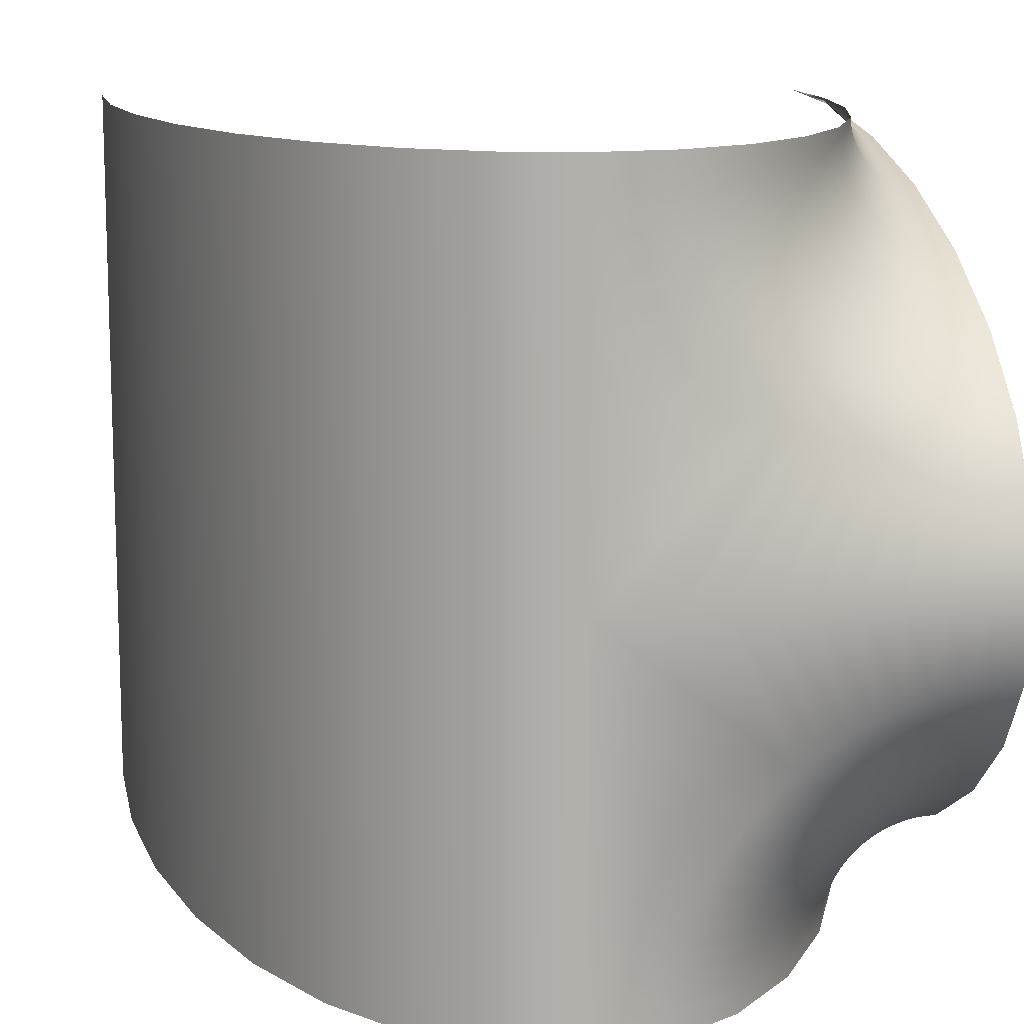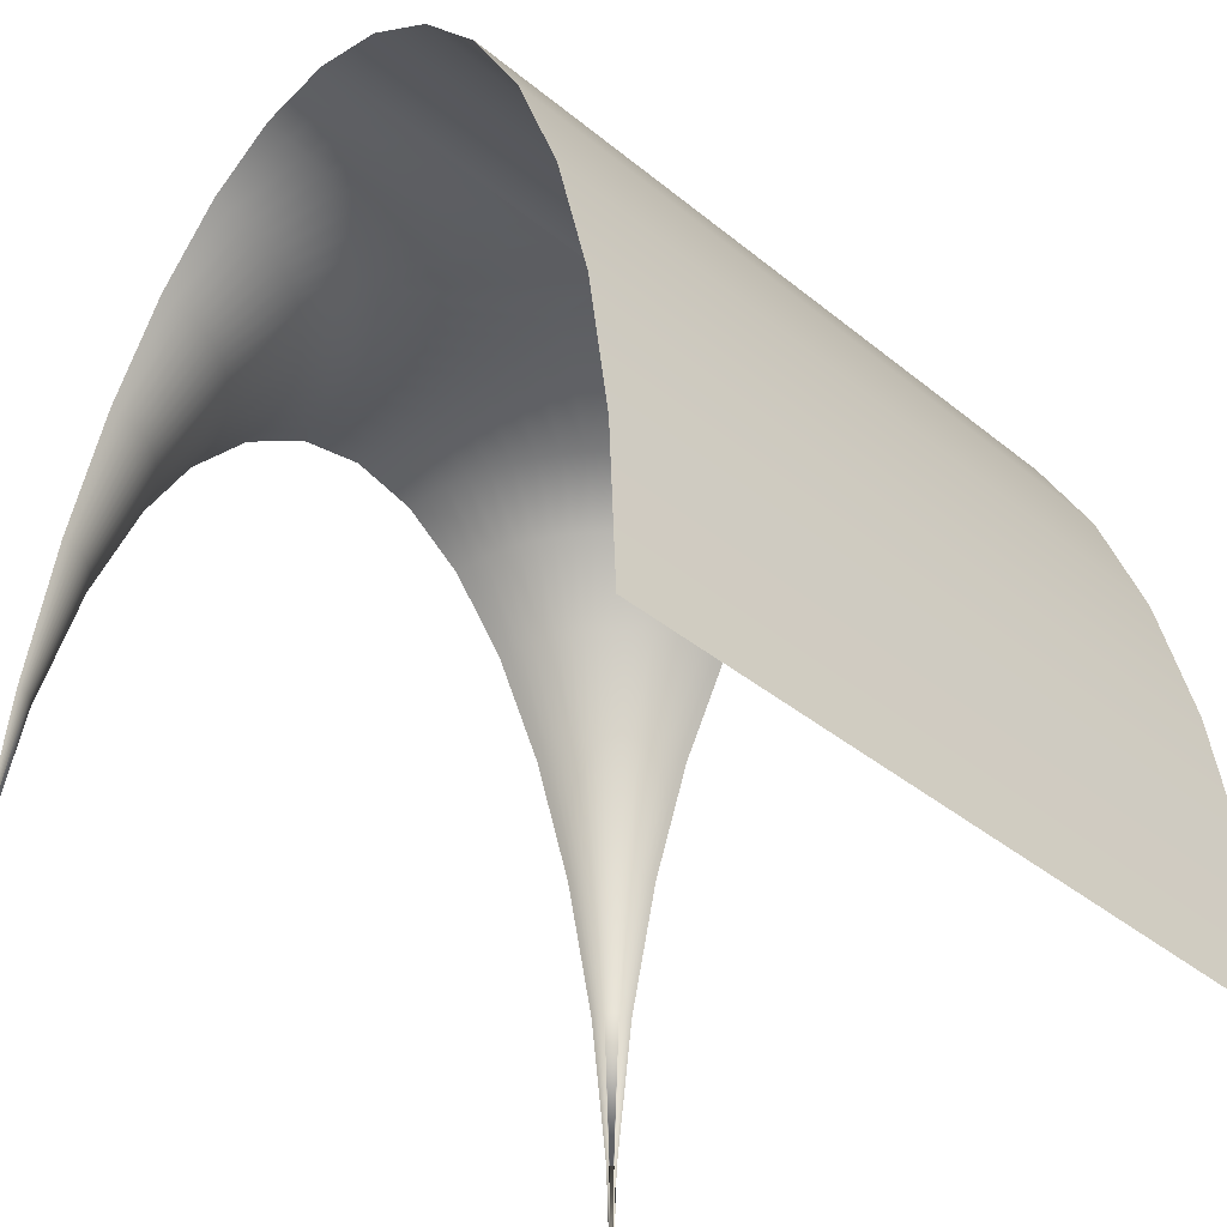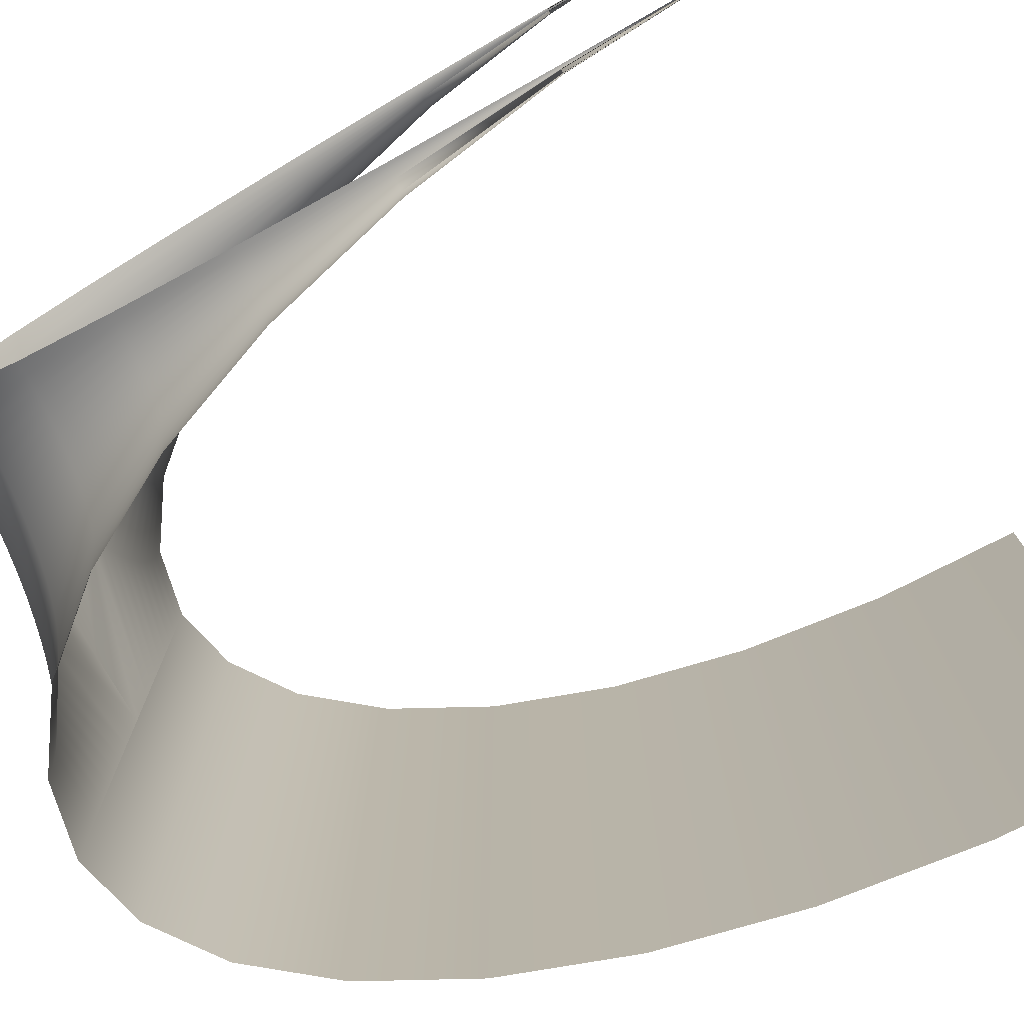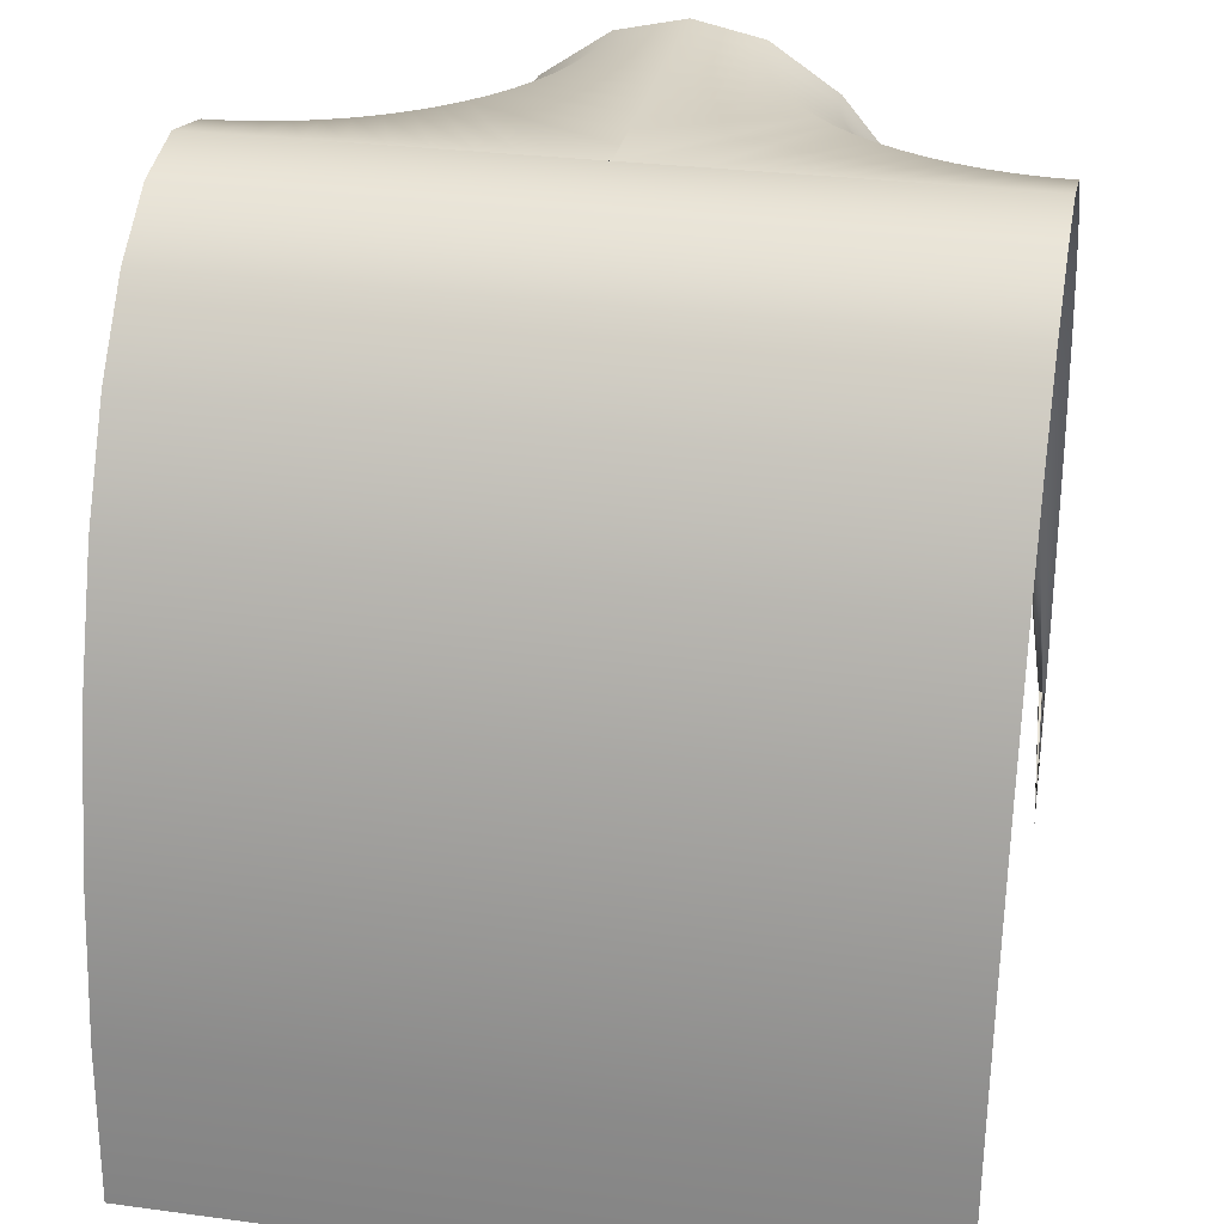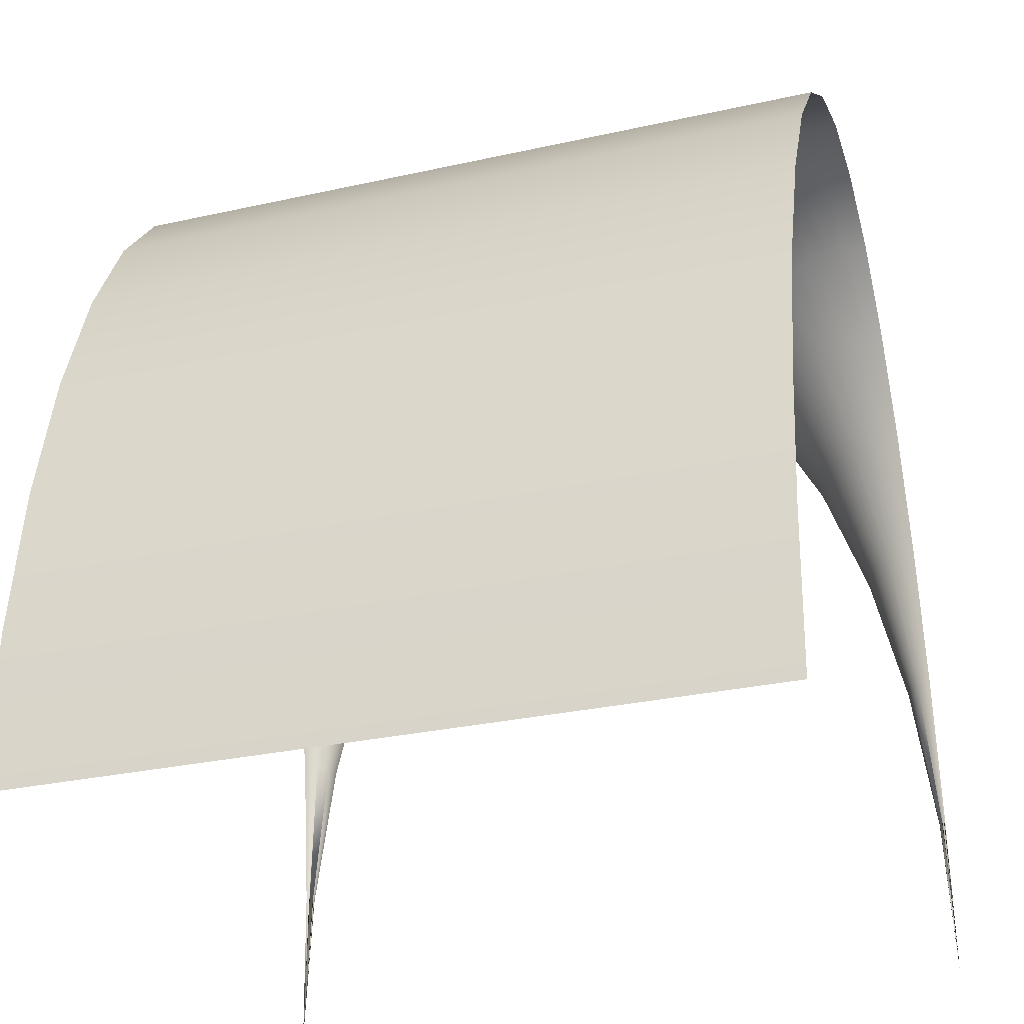
<metadata>
{"format":"obj","ext":"obj","renderer":"f3d","projection":"perspective","resolution":1024,"background":"white","views":[{"elev":11.9,"azim":171.4,"up":"+Z"},{"elev":-39.6,"azim":44.8,"up":"+Y"},{"elev":-76.1,"azim":-60.2,"up":"+Z"},{"elev":29.4,"azim":101.1,"up":"+Y"},{"elev":-29.4,"azim":108.3,"up":"+Y"}]}
</metadata>
<code>
o Cylinder
v 0 2.25 0
v 0 2.207 -0.1951
v 0 2.079 -0.3827
v 0 1.871 -0.5556
v 0 1.591 -0.7071
v 0 1.25 -0.8315
v 0 0.861 -0.9239
v 0 0.439 -0.9808
v 0 0 -1
v 0 2e-06 1
v 0 0.439 0.9808
v 0 0.861 0.9239
v 0 1.25 0.8315
v 0 1.591 0.7071
v 0 1.871 0.5556
v 0 2.079 0.3827
v 0 2.207 0.1951
v 0.115 1.871 0.5707
v 0.152 1.871 0.5824
v 0.1002 1.591 0.7248
v 0.05764 1.25 0.8416
v 0.02603 0.861 0.9285
v 0.006572 0.439 0.9819
v 0.4028 1.871 0.8122
v 0.001675 0.439 0.9809
v 0.006634 0.861 0.9242
v 0.01469 1.25 0.8321
v 0.02553 1.591 0.7082
v 0.03873 1.871 0.5573
v 0.0538 2.079 0.385
v 0.07015 2.207 0.1982
v 0.07581 1.591 0.7171
v 0.04362 1.25 0.8372
v 0.2083 2.207 0.2225
v 0.2655 1.591 0.8762
v 0.1527 1.25 0.9288
v 0.06899 0.861 0.9678
v 0.01741 0.439 0.9919
v 0.6971 2.207 0.5975
v 0.003337 0.439 0.9811
v 0.01322 0.861 0.925
v 0.02926 1.25 0.834
v 0.05086 1.591 0.7116
v 0.07717 1.871 0.5623
v 0.1072 2.079 0.3921
v 0.1398 2.207 0.2073
v 0.0197 0.861 0.9265
v 0.004973 0.439 0.9814
v 0.1598 2.079 0.4037
v 0.5346 2.079 0.6913
v 0.3849 1.871 0.7778
v 0.2537 1.591 0.8536
v 0.146 1.25 0.9157
v 0.06592 0.861 0.9619
v 0.01664 0.439 0.9904
v 0.6593 2.207 0.5383
v 0.5057 2.079 0.6459
v 0.3641 1.871 0.7451
v 0.2399 1.591 0.832
v 0.1381 1.25 0.9033
v 0.2111 2.079 0.4199
v 0.2753 2.207 0.2436
v 0.06236 0.861 0.9563
v 0.01574 0.439 0.989
v 0.6166 2.207 0.4826
v 0.4729 2.079 0.6032
v 0.3405 1.871 0.7143
v 0.2244 1.591 0.8117
v 0.008121 0.439 0.9826
v 0.03217 0.861 0.931
v 0.07122 1.25 0.8473
v 0.1238 1.591 0.7345
v 0.1878 1.871 0.5972
v 0.2609 2.079 0.4405
v 0.3402 2.207 0.2705
v 0.1291 1.25 0.8917
v 0.05831 0.861 0.9511
v 0.01472 0.439 0.9876
v 0.5692 2.207 0.4308
v 0.4365 2.079 0.5635
v 0.3143 1.871 0.6857
v 0.009607 0.439 0.9834
v 0.03806 0.861 0.9341
v 0.08427 1.25 0.854
v 0.1464 1.591 0.7463
v 0.2222 1.871 0.6151
v 0.3087 2.079 0.4654
v 0.4025 2.207 0.3029
v 0.2071 1.591 0.7929
v 0.1192 1.25 0.8808
v 0.05383 0.861 0.9462
v 0.01359 0.439 0.9864
v 0.5174 2.207 0.3834
v 0.3968 2.079 0.5271
v 0.01102 0.439 0.9843
v 0.04366 0.861 0.9376
v 0.09667 1.25 0.8619
v 0.168 1.591 0.7601
v 0.2549 1.871 0.6359
v 0.3541 2.079 0.4943
v 0.4617 2.207 0.3407
v 0.2857 1.871 0.6595
v 0.1883 1.591 0.7756
v 0.1083 1.25 0.8709
v 0.04893 0.861 0.9417
v 0.01235 0.439 0.9853
v 0.5595 2.079 0.7391
v 0.7295 2.207 0.6598
v 0.01806 0.439 0.9934
v 0.07153 0.861 0.974
v 0.1584 1.25 0.9424
v 0.2752 1.591 0.8998
v 0.4176 1.871 0.848
v 0.5801 2.079 0.7889
v 0.7564 2.207 0.7247
v 0.01856 0.439 0.995
v 0.07353 0.861 0.9803
v 0.1628 1.25 0.9564
v 0.2829 1.591 0.9242
v 0.4293 1.871 0.885
v 0.5963 2.079 0.8402
v 0.7775 2.207 0.7917
v 0.01892 0.439 0.9967
v 0.07497 0.861 0.9868
v 0.166 1.25 0.9707
v 0.2884 1.591 0.9491
v 0.4377 1.871 0.9228
v 0.6079 2.079 0.8928
v 0.7927 2.207 0.8602
v 0.01914 0.439 0.9983
v 0.07583 0.861 0.9934
v 0.1679 1.25 0.9853
v 0.2918 1.591 0.9745
v 0.4427 1.871 0.9613
v 0.615 2.079 0.9462
v 0.8018 2.207 0.9298
v 1 2.25 1
v 1.195 2.207 1
v 1.383 2.079 1
v 1.556 1.871 1
v 1.707 1.591 1
v 1.831 1.25 1
v 1.924 0.861 1
v 1.981 0.439 1
v 2 0 1
v 0.01921 0.439 1
v 0.07612 0.861 1
v 0.1685 1.25 1
v 0.2929 1.591 1
v 0.4444 1.871 1
v 0.6173 2.079 1
v 0.8049 2.207 1
v 1 2.25 -1
v 1.195 2.207 -1
v 1.383 2.079 -1
v 1.556 1.871 -1
v 1.707 1.591 -1
v 1.831 1.25 -1
v 1.924 0.861 -1
v 1.981 0.439 -1
v 2 0 -1
v 0.01921 0.439 -1
v 0.07612 0.861 -1
v 0.1685 1.25 -1
v 0.2929 1.591 -1
v 0.4444 1.871 -1
v 0.6173 2.079 -1
v 0.8049 2.207 -1
v 0.4293 1.871 -0.885
v 0.4176 1.871 -0.848
v 0.2752 1.591 -0.8998
v 0.1584 1.25 -0.9424
v 0.07153 0.861 -0.974
v 0.01806 0.439 -0.9934
v 0.1878 1.871 -0.5972
v 0.01914 0.439 -0.9983
v 0.07583 0.861 -0.9934
v 0.1679 1.25 -0.9853
v 0.2918 1.591 -0.9745
v 0.4427 1.871 -0.9613
v 0.615 2.079 -0.9462
v 0.8018 2.207 -0.9298
v 0.2829 1.591 -0.9242
v 0.1628 1.25 -0.9564
v 0.7775 2.207 -0.7917
v 0.1238 1.591 -0.7345
v 0.07122 1.25 -0.8473
v 0.03217 0.861 -0.931
v 0.008121 0.439 -0.9826
v 0.4025 2.207 -0.3029
v 0.01892 0.439 -0.9967
v 0.07496 0.861 -0.9868
v 0.166 1.25 -0.9707
v 0.2884 1.591 -0.9491
v 0.4377 1.871 -0.9228
v 0.6079 2.079 -0.8928
v 0.7927 2.207 -0.8602
v 0.07353 0.861 -0.9803
v 0.01856 0.439 -0.995
v 0.5963 2.079 -0.8402
v 0.3087 2.079 -0.4654
v 0.2222 1.871 -0.6151
v 0.1464 1.591 -0.7463
v 0.08427 1.25 -0.854
v 0.03806 0.861 -0.9341
v 0.009607 0.439 -0.9834
v 0.4617 2.207 -0.3407
v 0.3541 2.079 -0.4943
v 0.2549 1.871 -0.6359
v 0.168 1.591 -0.7601
v 0.09667 1.25 -0.8619
v 0.5801 2.079 -0.7889
v 0.7564 2.207 -0.7247
v 0.04366 0.861 -0.9376
v 0.01102 0.439 -0.9843
v 0.5174 2.207 -0.3834
v 0.3968 2.079 -0.5271
v 0.2857 1.871 -0.6595
v 0.1883 1.591 -0.7756
v 0.01741 0.439 -0.9919
v 0.06899 0.861 -0.9678
v 0.1527 1.25 -0.9288
v 0.2655 1.591 -0.8762
v 0.4028 1.871 -0.8122
v 0.5595 2.079 -0.7391
v 0.7295 2.207 -0.6598
v 0.1083 1.25 -0.8709
v 0.04893 0.861 -0.9417
v 0.01235 0.439 -0.9853
v 0.5692 2.207 -0.4308
v 0.4365 2.079 -0.5635
v 0.3143 1.871 -0.6857
v 0.01664 0.439 -0.9904
v 0.06592 0.861 -0.9619
v 0.146 1.25 -0.9157
v 0.2537 1.591 -0.8536
v 0.3849 1.871 -0.7778
v 0.5346 2.079 -0.6913
v 0.6971 2.207 -0.5975
v 0.2071 1.591 -0.7929
v 0.1192 1.25 -0.8808
v 0.05383 0.861 -0.9462
v 0.01359 0.439 -0.9864
v 0.6166 2.207 -0.4826
v 0.4729 2.079 -0.6032
v 0.01574 0.439 -0.989
v 0.06236 0.861 -0.9563
v 0.1381 1.25 -0.9033
v 0.2399 1.591 -0.832
v 0.3641 1.871 -0.7451
v 0.5057 2.079 -0.6459
v 0.6593 2.207 -0.5383
v 0.3405 1.871 -0.7143
v 0.2244 1.591 -0.8117
v 0.1291 1.25 -0.8917
v 0.05831 0.861 -0.9511
v 0.01472 0.439 -0.9876
v 0.2609 2.079 -0.4405
v 0.3402 2.207 -0.2705
v 0.006572 0.439 -0.9819
v 0.02603 0.861 -0.9285
v 0.05764 1.25 -0.8416
v 0.1002 1.591 -0.7248
v 0.152 1.871 -0.5824
v 0.2111 2.079 -0.4199
v 0.2753 2.207 -0.2436
v 0.004973 0.439 -0.9814
v 0.0197 0.861 -0.9265
v 0.04362 1.25 -0.8372
v 0.07581 1.591 -0.7171
v 0.115 1.871 -0.5707
v 0.1598 2.079 -0.4037
v 0.2083 2.207 -0.2225
v 0.003337 0.439 -0.9811
v 0.01322 0.861 -0.925
v 0.02926 1.25 -0.834
v 0.05086 1.591 -0.7116
v 0.07717 1.871 -0.5623
v 0.1072 2.079 -0.3921
v 0.1398 2.207 -0.2073
v 0.001675 0.439 -0.9809
v 0.006634 0.861 -0.9242
v 0.01469 1.25 -0.8321
v 0.02553 1.591 -0.7082
v 0.03873 1.871 -0.5573
v 0.0538 2.079 -0.385
v 0.07015 2.207 -0.1982
v 1 2.25 -0
v 0.1 2.25 0
v 0.2 2.25 0
v 0.3 2.25 0
v 0.4 2.25 0
v 0.5 2.25 0
v 0.6 2.25 0
v 0.7 2.25 0
v 0.8 2.25 0
v 0.9 2.25 -0
v 1 2.25 0.9
v 1 2.25 0.8
v 1 2.25 0.7
v 1 2.25 0.6
v 1 2.25 0.5
v 1 2.25 0.4
v 1 2.25 0.3
v 1 2.25 0.2
v 1 2.25 0.1
v 1 2.25 -0.1
v 1 2.25 -0.2
v 1 2.25 -0.3
v 1 2.25 -0.4
v 1 2.25 -0.5
v 1 2.25 -0.6
v 1 2.25 -0.7
v 1 2.25 -0.8
v 1 2.25 -0.9
f 28 27 42 43
f 10 25 40
f 27 26 41 42
f 26 25 40 41
f 107 24 113 114
f 16 15 29 30
f 19 20 72 73
f 17 16 30 31
f 21 22 70 71
f 11 10 25
f 12 11 25 26
f 13 12 26 27
f 14 13 27 28
f 15 14 28 29
f 24 35 112 113
f 29 28 43 44
f 30 29 44 45
f 31 30 45 46
f 20 21 71 72
f 50 51 24 107
f 39 50 107 108
f 36 37 110 111
f 38 10 109
f 32 33 21 20
f 18 32 20 19
f 34 49 61 62
f 35 36 111 112
f 40 10 48
f 41 40 48 47
f 42 41 47 33
f 43 42 33 32
f 44 43 32 18
f 45 44 18 49
f 22 23 69 70
f 46 45 49 34
f 23 10 69
f 57 58 51 50
f 56 57 50 39
f 37 38 109 110
f 47 48 23 22
f 48 10 23
f 62 61 74 75
f 33 47 22 21
f 61 19 73 74
f 51 52 35 24
f 52 53 36 35
f 49 18 19 61
f 54 55 38 37
f 53 54 37 36
f 10 55 38
f 73 86 87 74
f 65 66 57 56
f 72 85 86 73
f 75 74 87 88
f 71 84 85 72
f 70 83 84 71
f 69 82 83 70
f 10 69 82
f 88 87 100 101
f 87 86 99 100
f 86 85 98 99
f 85 84 97 98
f 10 82 95
f 84 83 96 97
f 66 67 58 57
f 63 64 55 54
f 60 63 54 53
f 10 64 55
f 59 60 53 52
f 101 100 94 93
f 100 99 102 94
f 99 98 103 102
f 98 97 104 103
f 10 95 106
f 97 96 105 104
f 96 95 106 105
f 58 59 52 51
f 79 80 66 65
f 77 78 64 63
f 76 77 63 60
f 10 78 64
f 68 76 60 59
f 83 82 95 96
f 10 106 92
f 67 68 59 58
f 91 92 78 77
f 90 91 77 76
f 10 92 78
f 89 90 76 68
f 81 89 68 67
f 80 81 67 66
f 105 106 92 91
f 104 105 91 90
f 103 104 90 89
f 102 103 89 81
f 94 102 81 80
f 93 94 80 79
f 108 107 114 115
f 122 121 128 129
f 109 10 116
f 110 109 116 117
f 111 110 117 118
f 112 111 118 119
f 113 112 119 120
f 114 113 120 121
f 115 114 121 122
f 129 128 135 136
f 128 127 134 135
f 116 10 123
f 117 116 123 124
f 118 117 124 125
f 119 118 125 126
f 120 119 126 127
f 121 120 127 128
f 136 135 151 152
f 135 134 150 151
f 134 133 149 150
f 123 10 130
f 124 123 130 131
f 125 124 131 132
f 126 125 132 133
f 127 126 133 134
f 130 10 146
f 131 130 146 147
f 132 131 147 148
f 133 132 148 149
f 179 178 193 194
f 9 176 191
f 178 177 192 193
f 177 176 191 192
f 258 175 264 265
f 167 166 180 181
f 170 171 223 224
f 168 167 181 182
f 172 173 221 222
f 9 220 233
f 162 9 176
f 163 162 176 177
f 164 163 177 178
f 165 164 178 179
f 166 165 179 180
f 175 186 263 264
f 260 9 267
f 180 179 194 195
f 181 180 195 196
f 182 181 196 197
f 171 172 222 223
f 201 202 175 258
f 190 201 258 259
f 187 188 261 262
f 189 9 260
f 183 184 172 171
f 169 183 171 170
f 185 200 212 213
f 186 187 262 263
f 191 9 199
f 192 191 199 198
f 193 192 198 184
f 194 193 184 183
f 195 194 183 169
f 196 195 169 200
f 173 174 220 221
f 197 196 200 185
f 174 9 220
f 208 209 202 201
f 207 208 201 190
f 188 189 260 261
f 198 199 174 173
f 199 9 174
f 213 212 225 226
f 184 198 173 172
f 212 170 224 225
f 202 203 186 175
f 203 204 187 186
f 200 169 170 212
f 205 206 189 188
f 204 205 188 187
f 9 206 189
f 224 237 238 225
f 216 217 208 207
f 223 236 237 224
f 226 225 238 239
f 222 235 236 223
f 221 234 235 222
f 220 233 234 221
f 239 238 251 252
f 238 237 250 251
f 237 236 249 250
f 236 235 248 249
f 9 233 246
f 235 234 247 248
f 217 218 209 208
f 214 215 206 205
f 211 214 205 204
f 9 215 206
f 210 211 204 203
f 252 251 245 244
f 251 250 253 245
f 250 249 254 253
f 249 248 255 254
f 9 246 257
f 248 247 256 255
f 247 246 257 256
f 209 210 203 202
f 230 231 217 216
f 228 229 215 214
f 227 228 214 211
f 9 229 215
f 219 227 211 210
f 234 233 246 247
f 9 257 243
f 218 219 210 209
f 242 243 229 228
f 241 242 228 227
f 9 243 229
f 240 241 227 219
f 232 240 219 218
f 231 232 218 217
f 256 257 243 242
f 255 256 242 241
f 254 255 241 240
f 253 254 240 232
f 245 253 232 231
f 244 245 231 230
f 259 258 265 266
f 273 272 279 280
f 261 260 267 268
f 262 261 268 269
f 263 262 269 270
f 264 263 270 271
f 265 264 271 272
f 266 265 272 273
f 280 279 286 287
f 279 278 285 286
f 267 9 274
f 268 267 274 275
f 269 268 275 276
f 270 269 276 277
f 271 270 277 278
f 272 271 278 279
f 287 286 3 2
f 286 285 4 3
f 285 284 5 4
f 274 9 281
f 275 274 281 282
f 276 275 282 283
f 277 276 283 284
f 278 277 284 285
f 281 9 8
f 282 281 8 7
f 283 282 7 6
f 284 283 6 5
f 144 145 161 160
f 143 144 160 159
f 142 143 159 158
f 141 142 158 157
f 140 141 157 156
f 139 140 156 155
f 138 139 155 154
f 137 138 154 153 315 314 313 312 311 310 309 308 307 288 306 305 304 303 302 301 300 299 298
f 168 182 315 153
f 182 197 314 315
f 197 185 313 314
f 185 213 312 313
f 213 226 311 312
f 226 239 310 311
f 239 252 309 310
f 252 244 308 309
f 230 288 307 308 244
f 1 289 287 2
f 280 287 289 290
f 273 280 290 291
f 266 273 291 292
f 259 266 292 293
f 190 259 293 294
f 207 190 294 295
f 216 207 295 296
f 288 230 216 296 297
f 1 17 31 289
f 46 290 289 31
f 34 291 290 46
f 62 292 291 34
f 75 293 292 62
f 88 294 293 75
f 101 295 294 88
f 93 296 295 101
f 79 288 297 296 93
f 136 152 137 298
f 129 136 298 299
f 122 129 299 300
f 115 122 300 301
f 108 115 301 302
f 39 108 302 303
f 56 39 303 304
f 65 56 304 305
f 79 65 305 306 288

</code>
